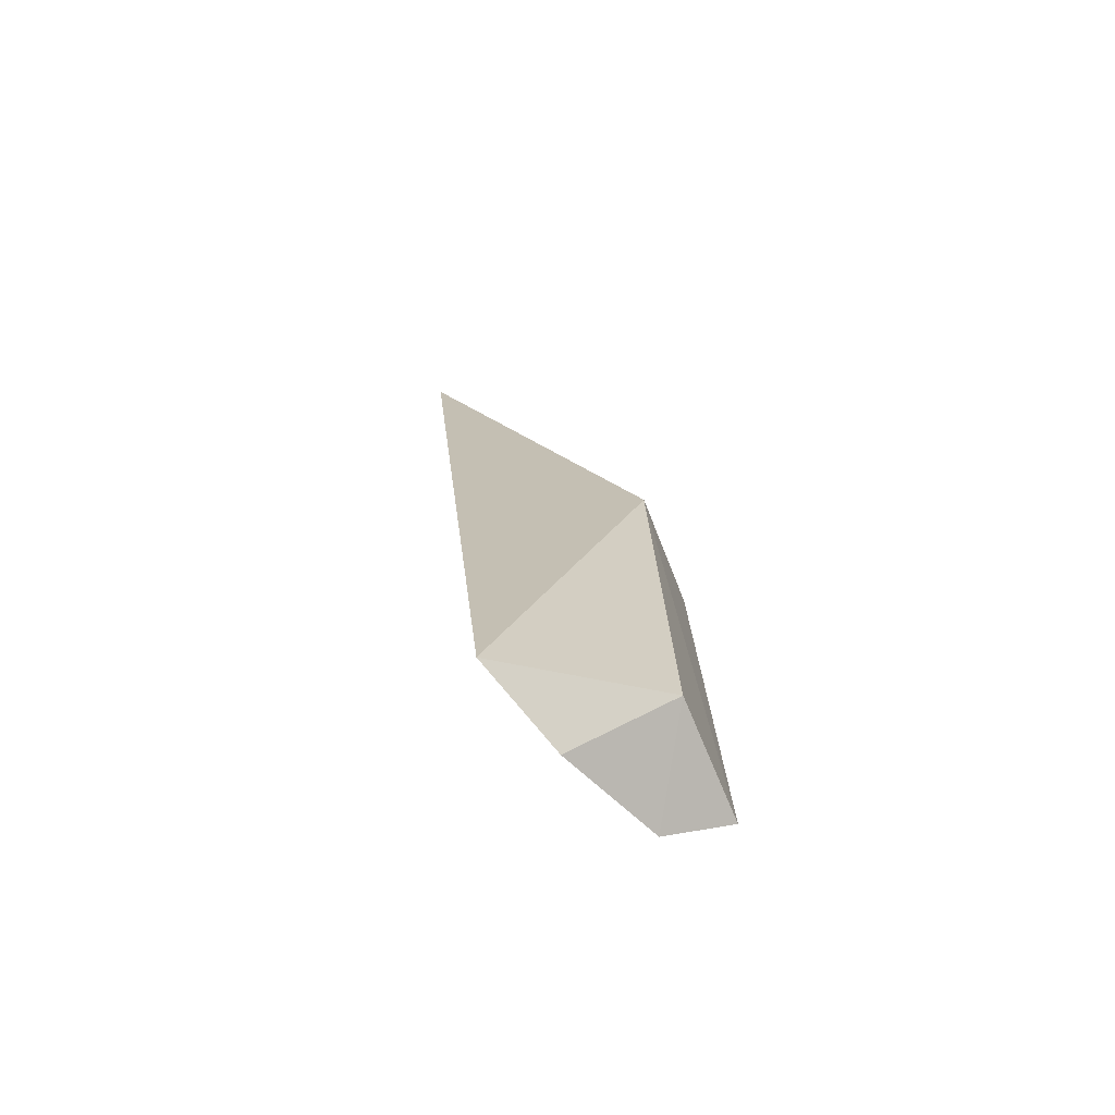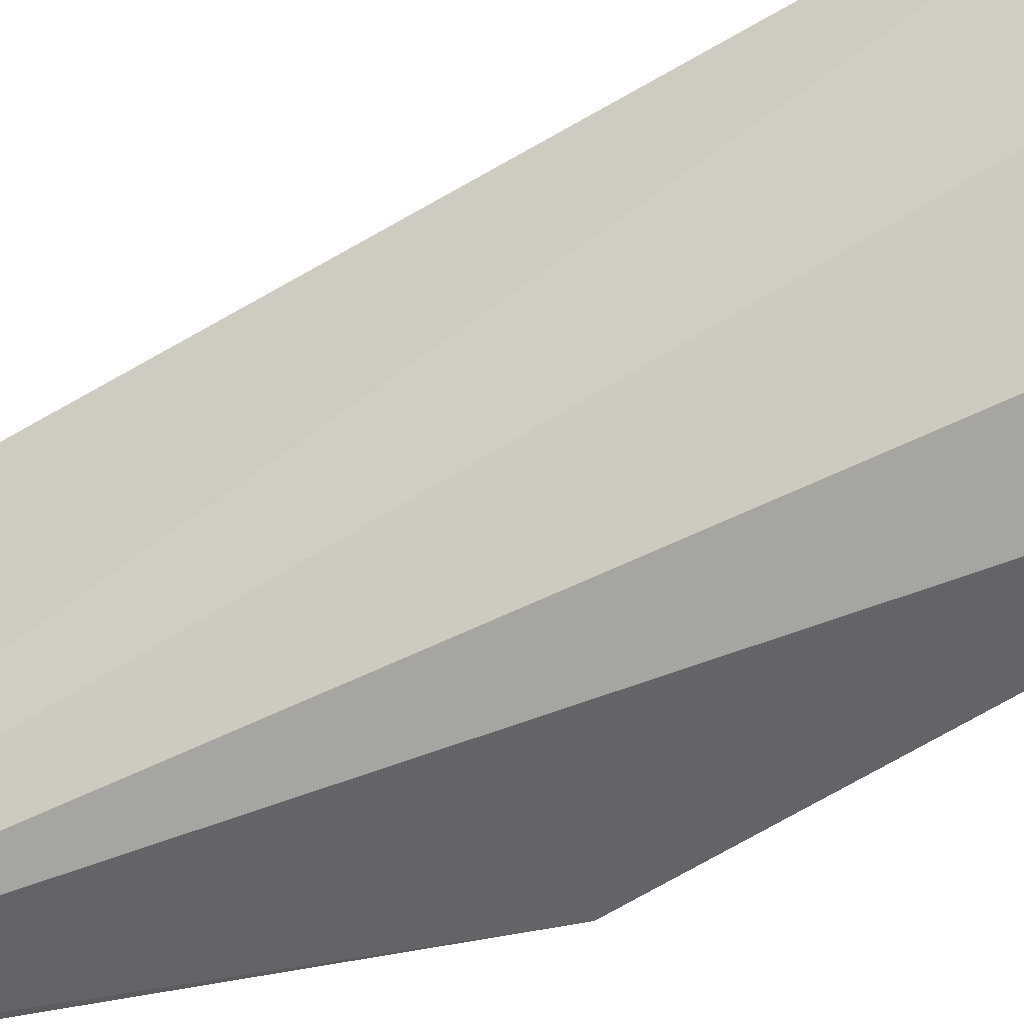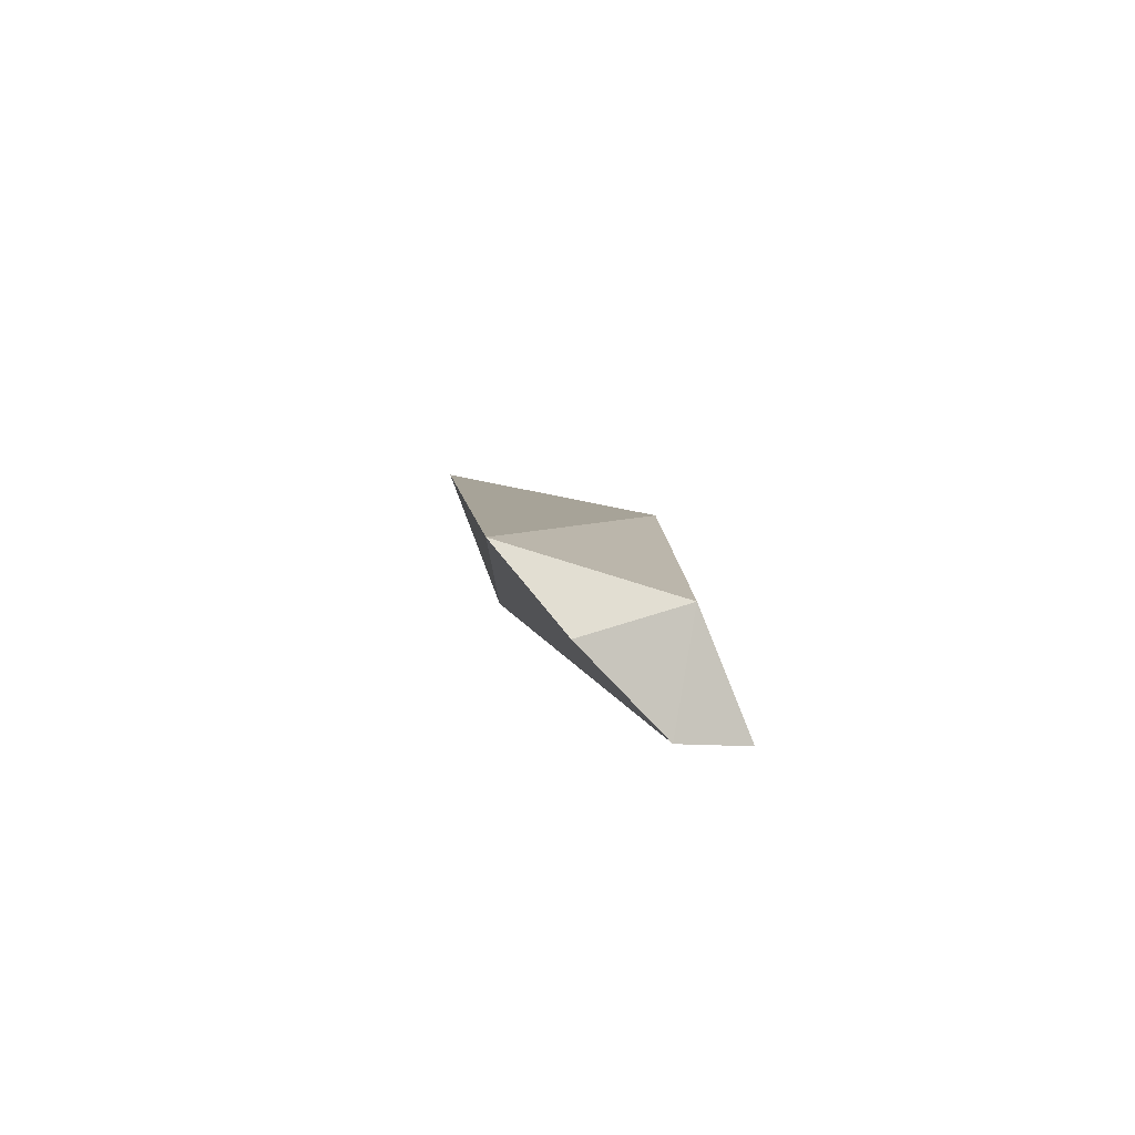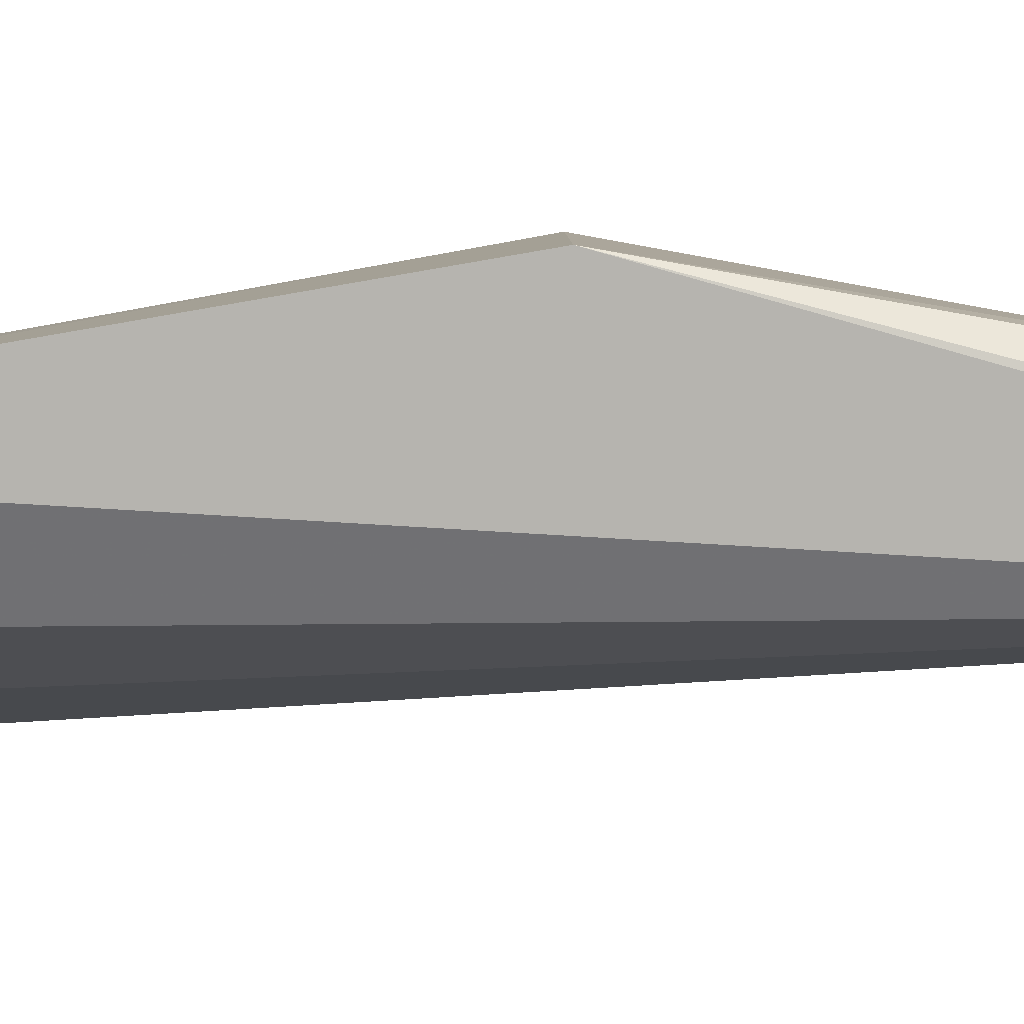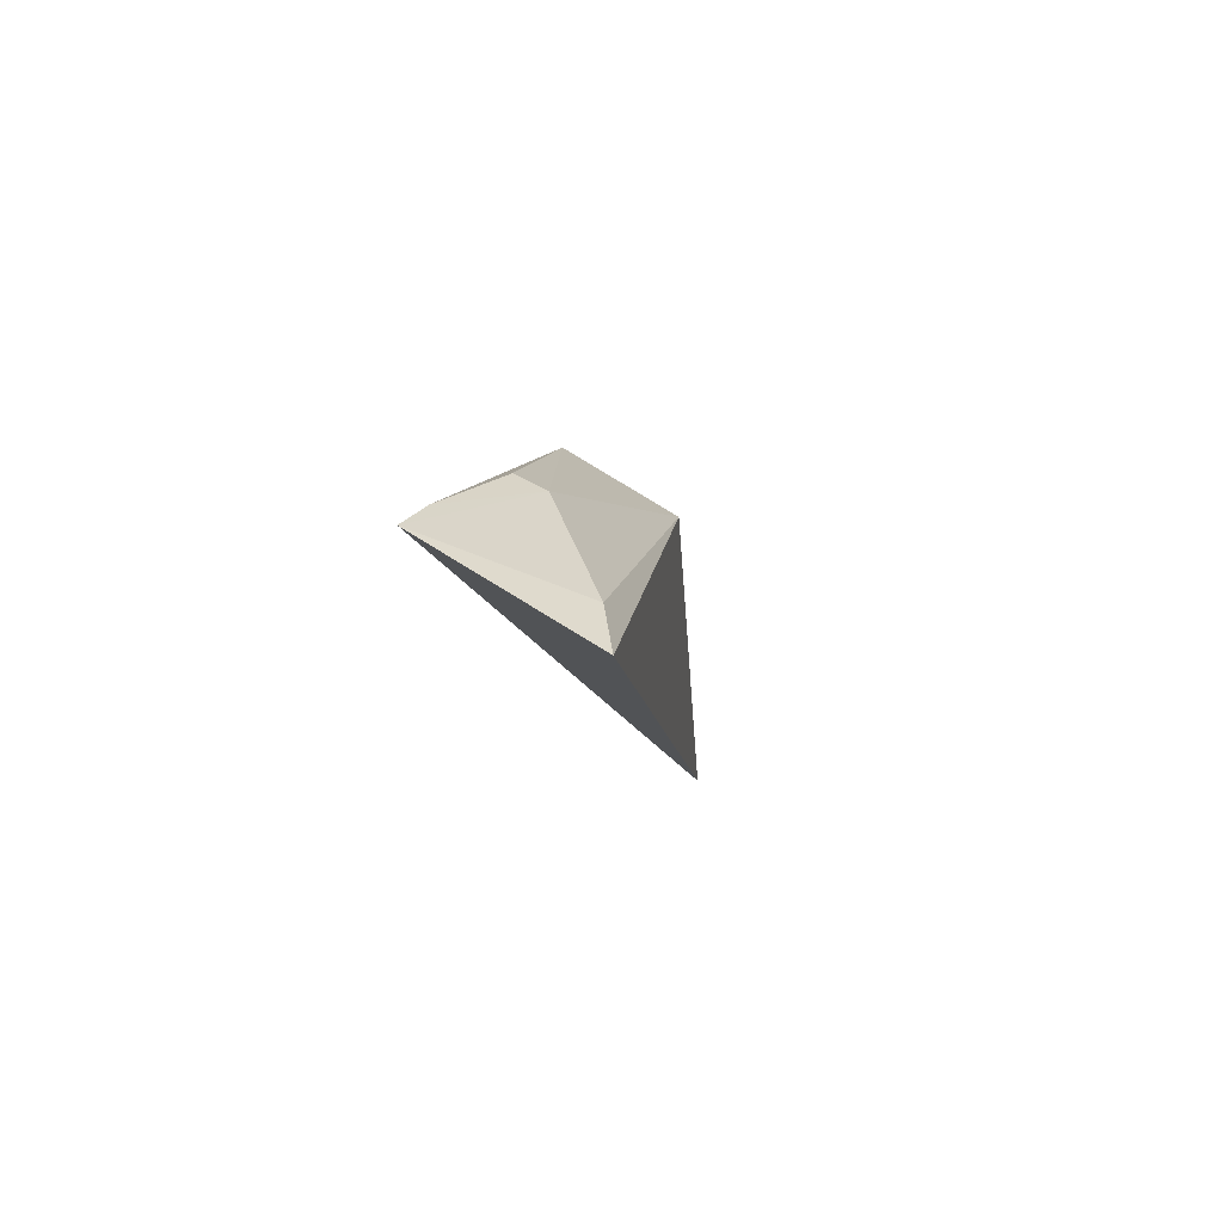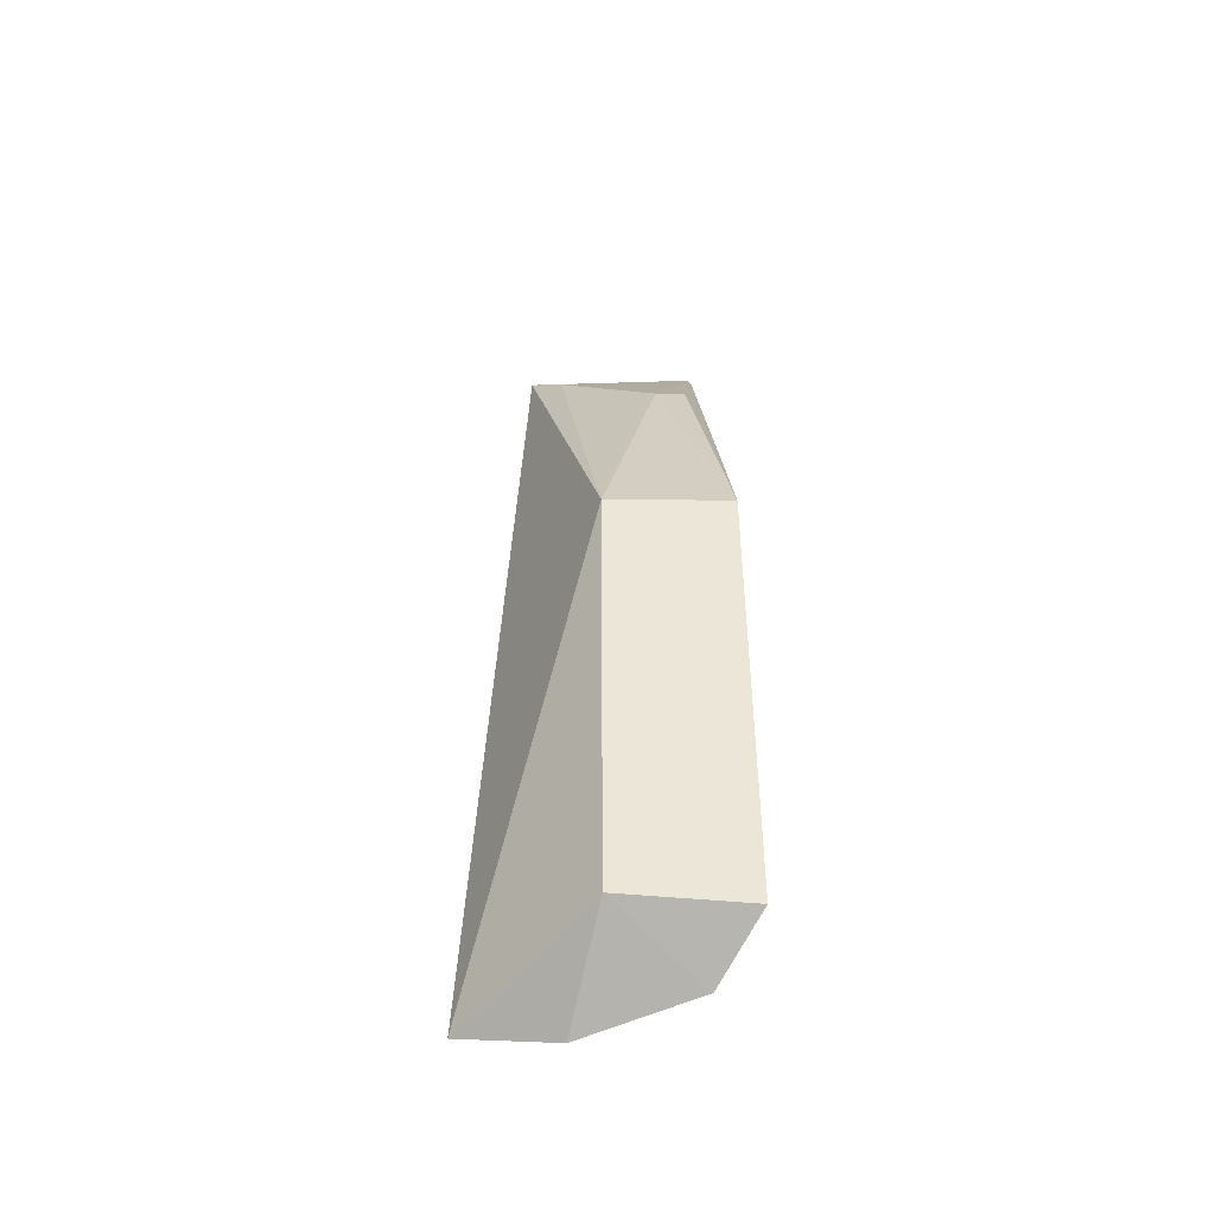
<metadata>
{"format":"obj","ext":"obj","renderer":"f3d","projection":"perspective","resolution":1024,"background":"white","views":[{"elev":-66.9,"azim":-169.2,"up":"+Z"},{"elev":-56.3,"azim":126.4,"up":"+Y"},{"elev":-79.2,"azim":-169.7,"up":"+Z"},{"elev":-74.3,"azim":-77.7,"up":"+Y"},{"elev":75.9,"azim":111.1,"up":"+Z"},{"elev":-43.2,"azim":-103.7,"up":"+Z"}]}
</metadata>
<code>
v -0.06537 -0.02547 -0.2821
v -0.07518 0.009881 -0.4198
v -0.06128 0.0001435 -0.2857
v -0.07036 -0.02454 -0.2889
v -0.1013 -0.02145 -0.4135
v -0.06762 -0.00344 -0.2917
v -0.09179 -0.0176 -0.4198
v -0.09866 -0.02165 -0.3455
v -0.08107 -0.01546 -0.3056
v -0.09544 -0.003481 -0.3465
v -0.0975 -0.003276 -0.4123
v -0.08264 -0.002682 -0.423
v -0.08134 -0.02008 -0.3048
f 1 2 3
f 6 1 3
f 7 1 5
f 8 5 1
f 8 1 4
f 9 4 1
f 9 1 6
f 10 6 3
f 10 3 2
f 10 5 8
f 10 9 6
f 10 8 9
f 11 7 5
f 11 10 2
f 11 5 10
f 12 2 1
f 12 1 7
f 12 11 2
f 12 7 11
f 13 9 8
f 13 8 4
f 13 4 9

</code>
